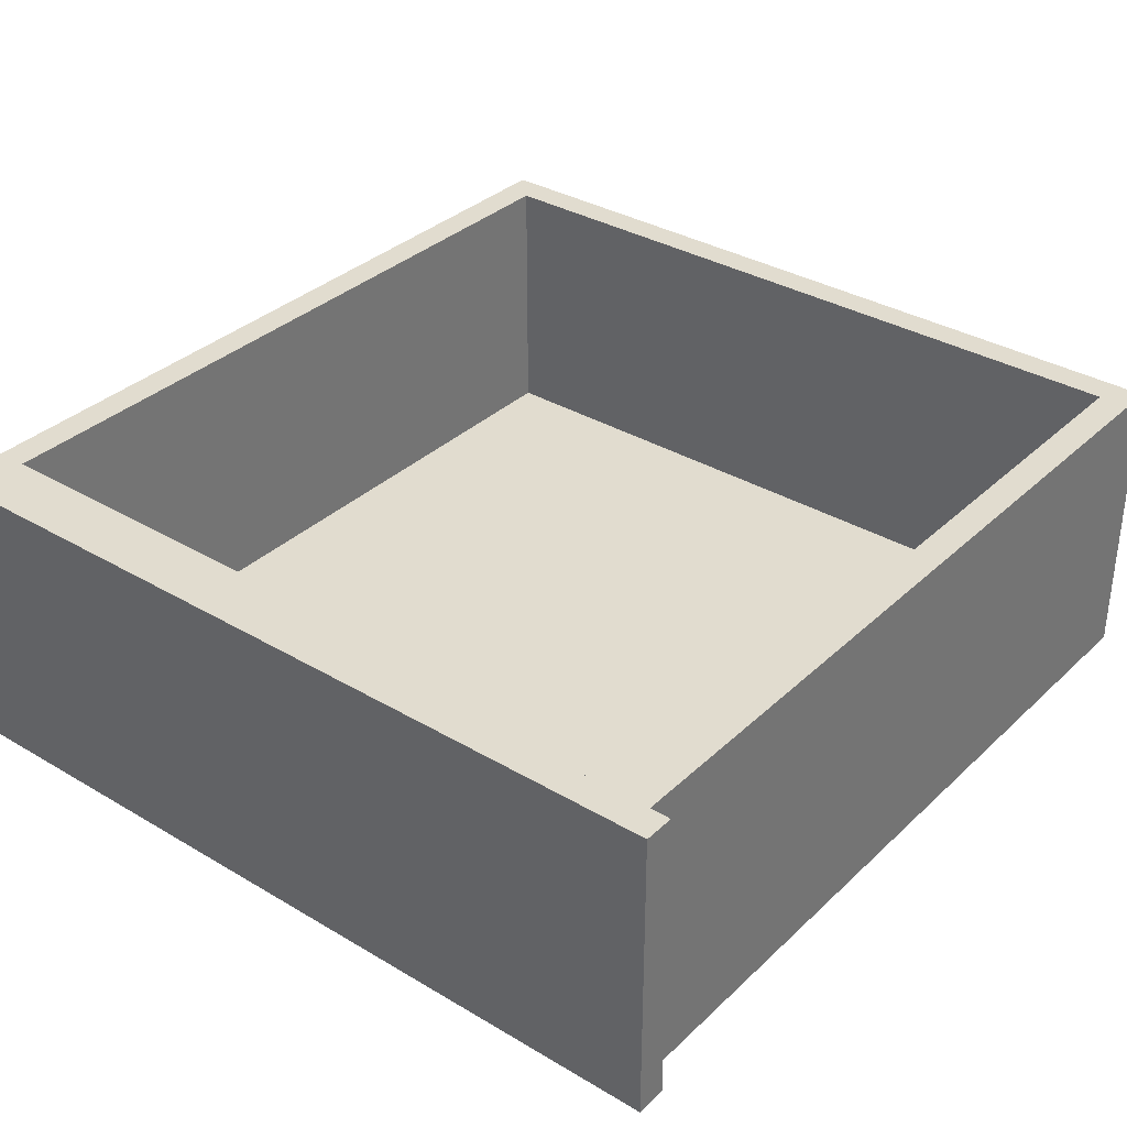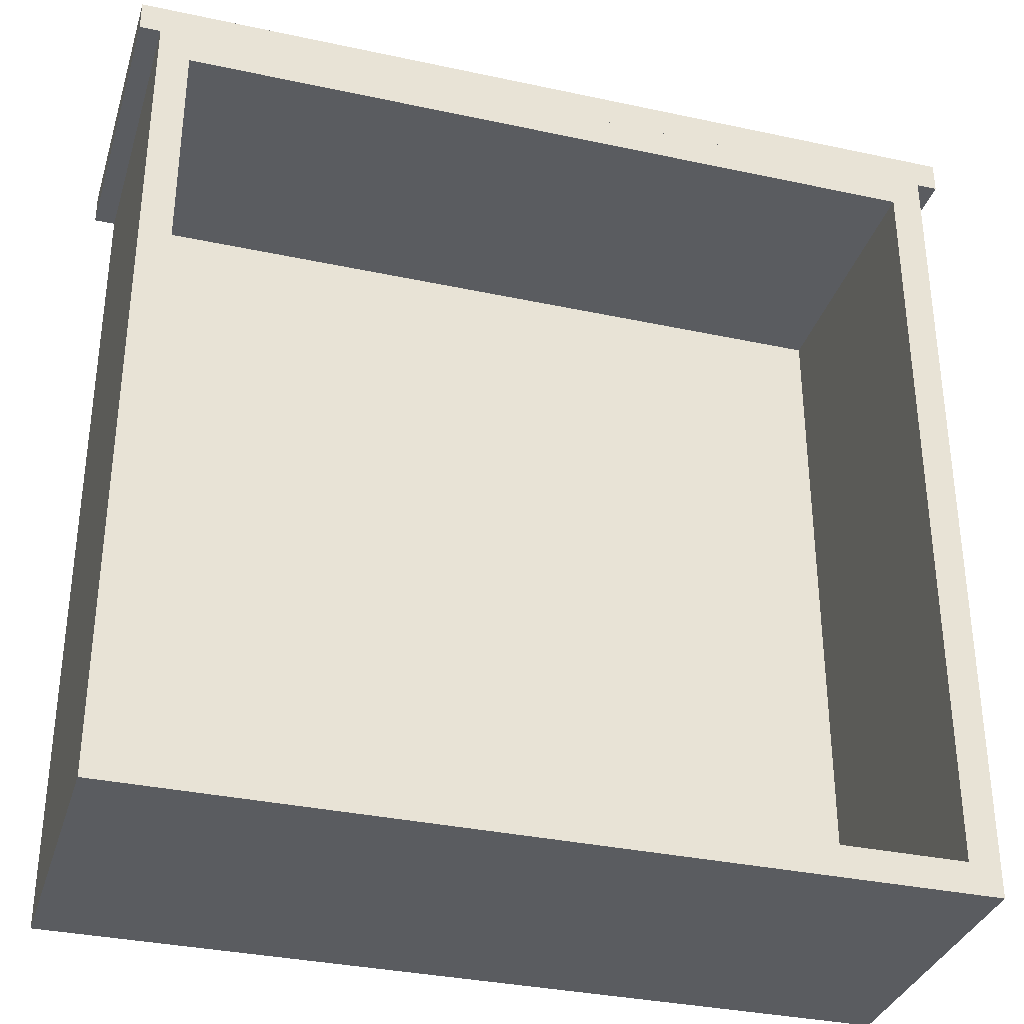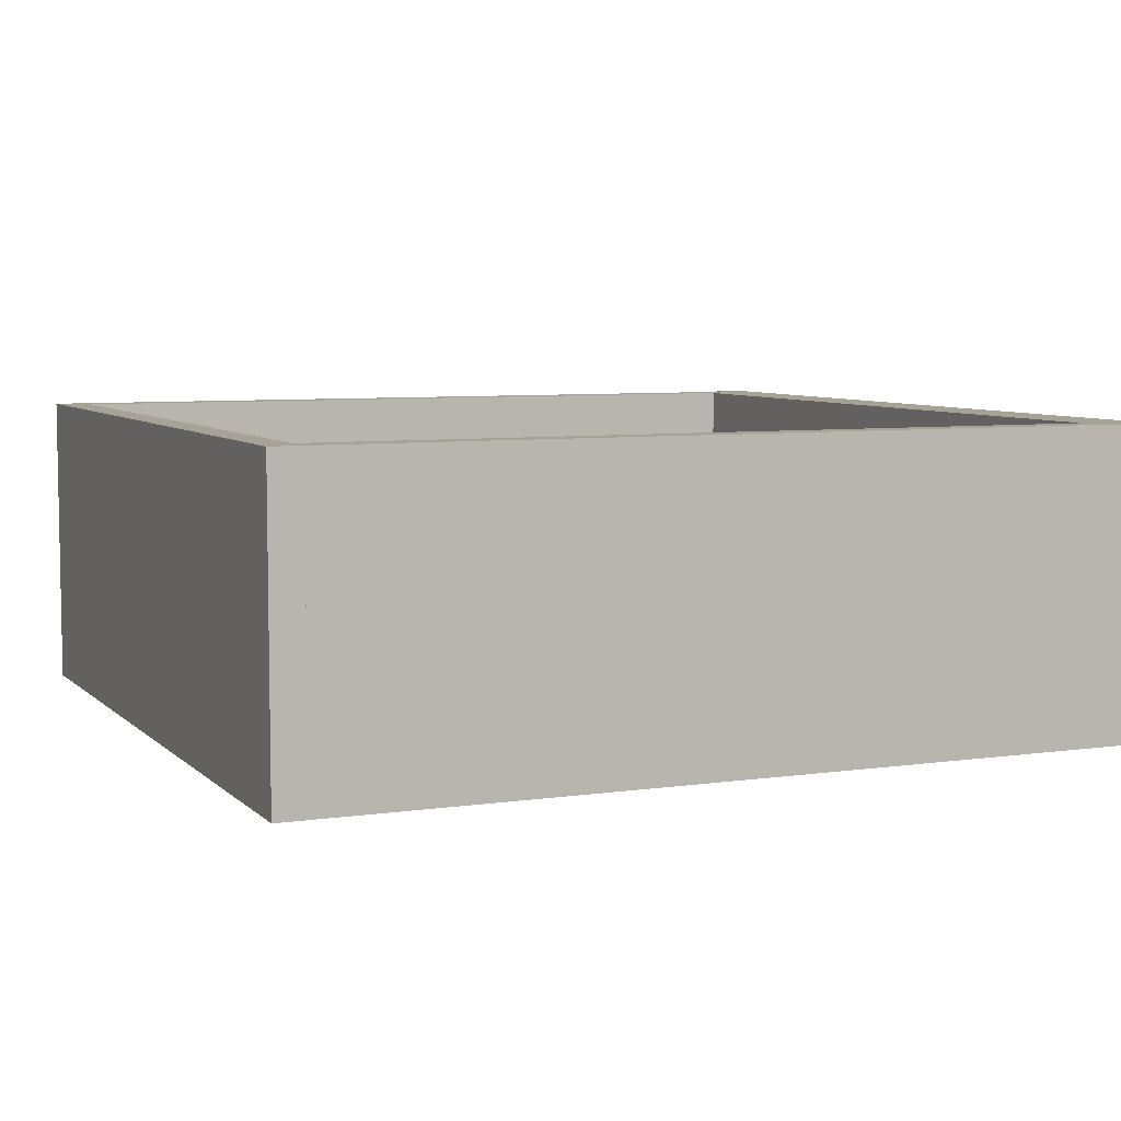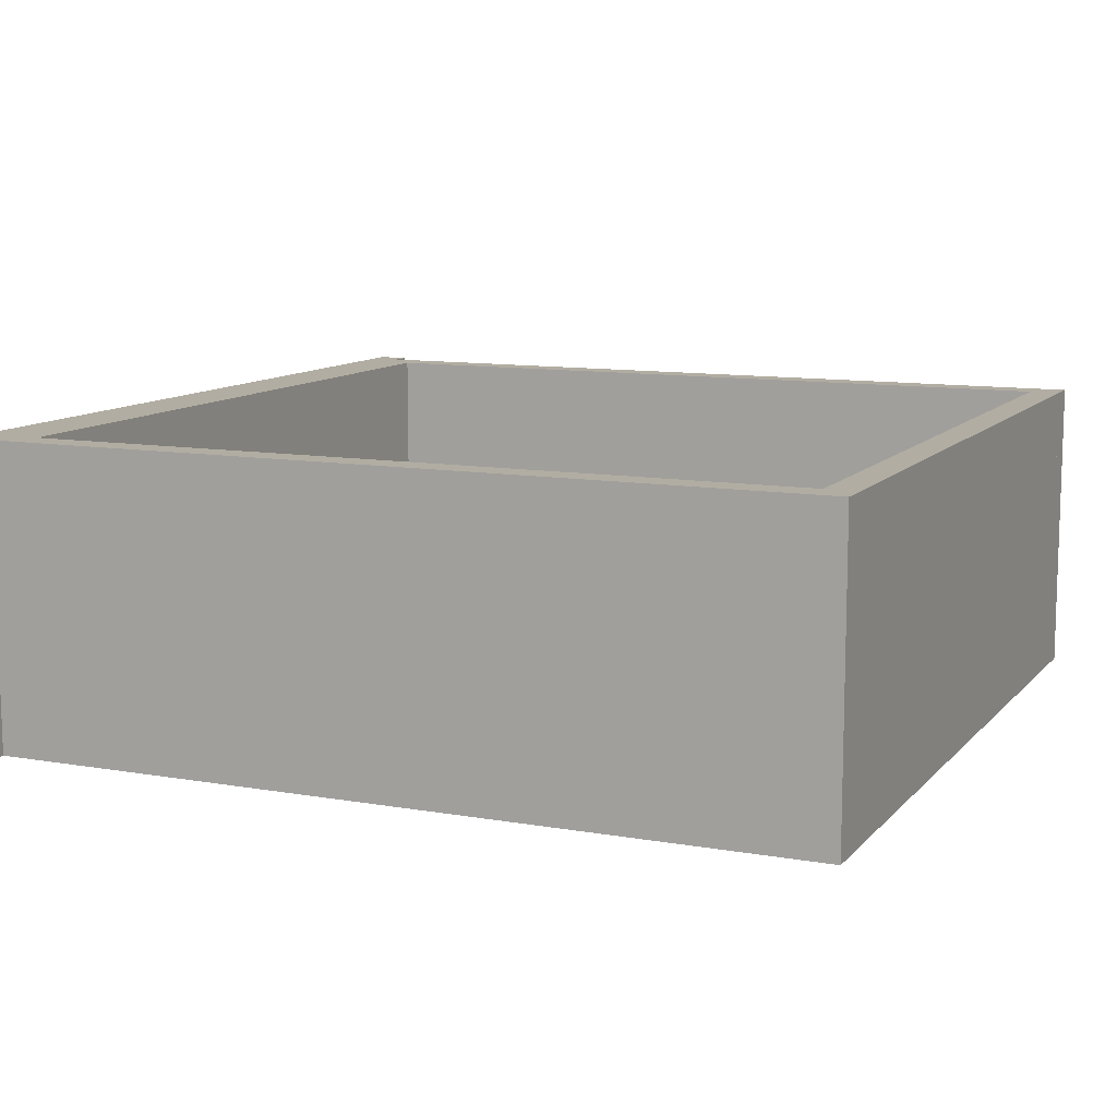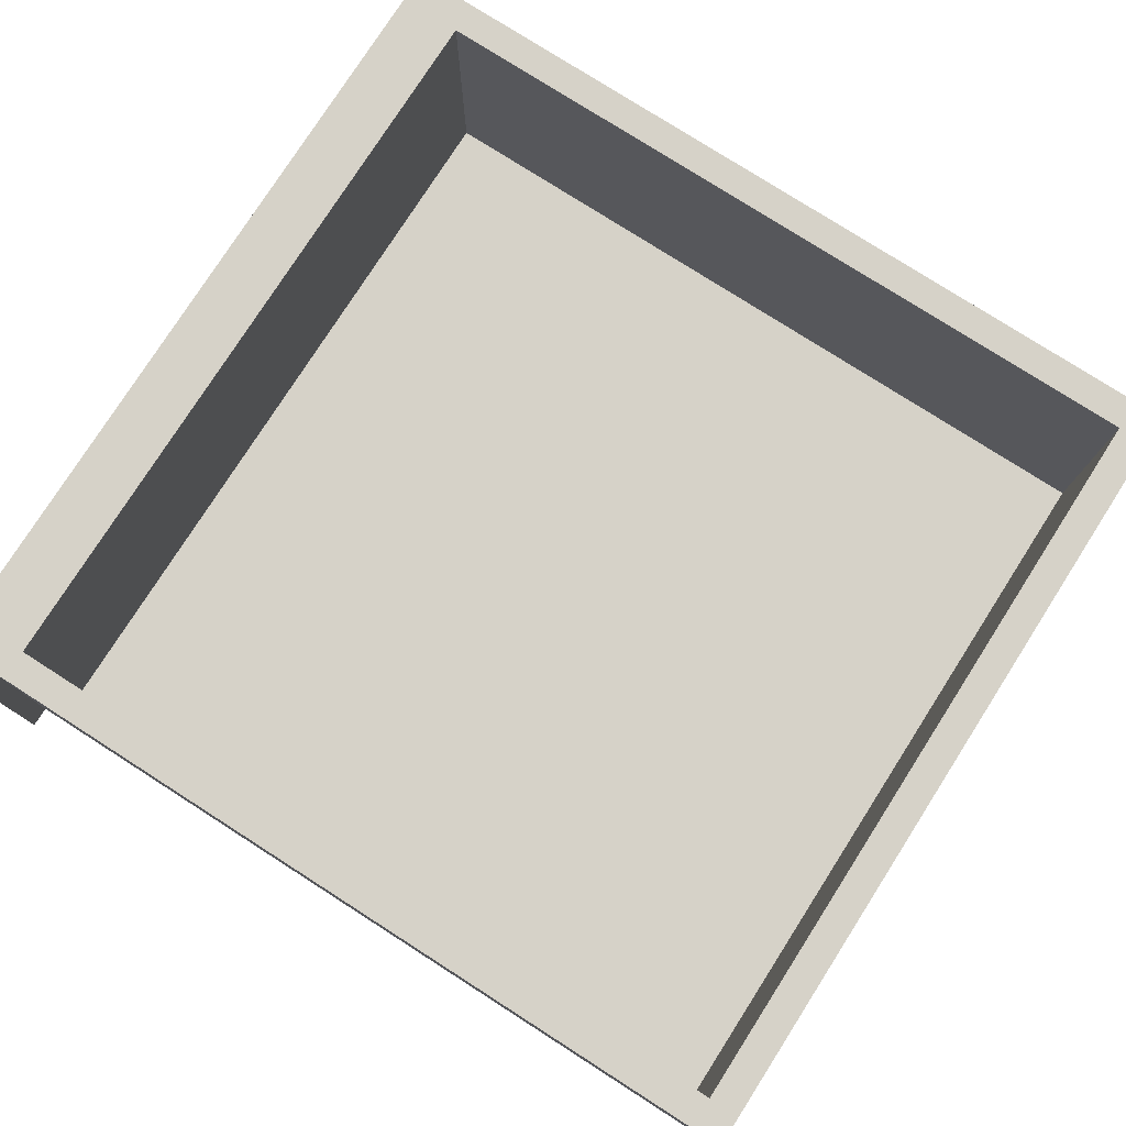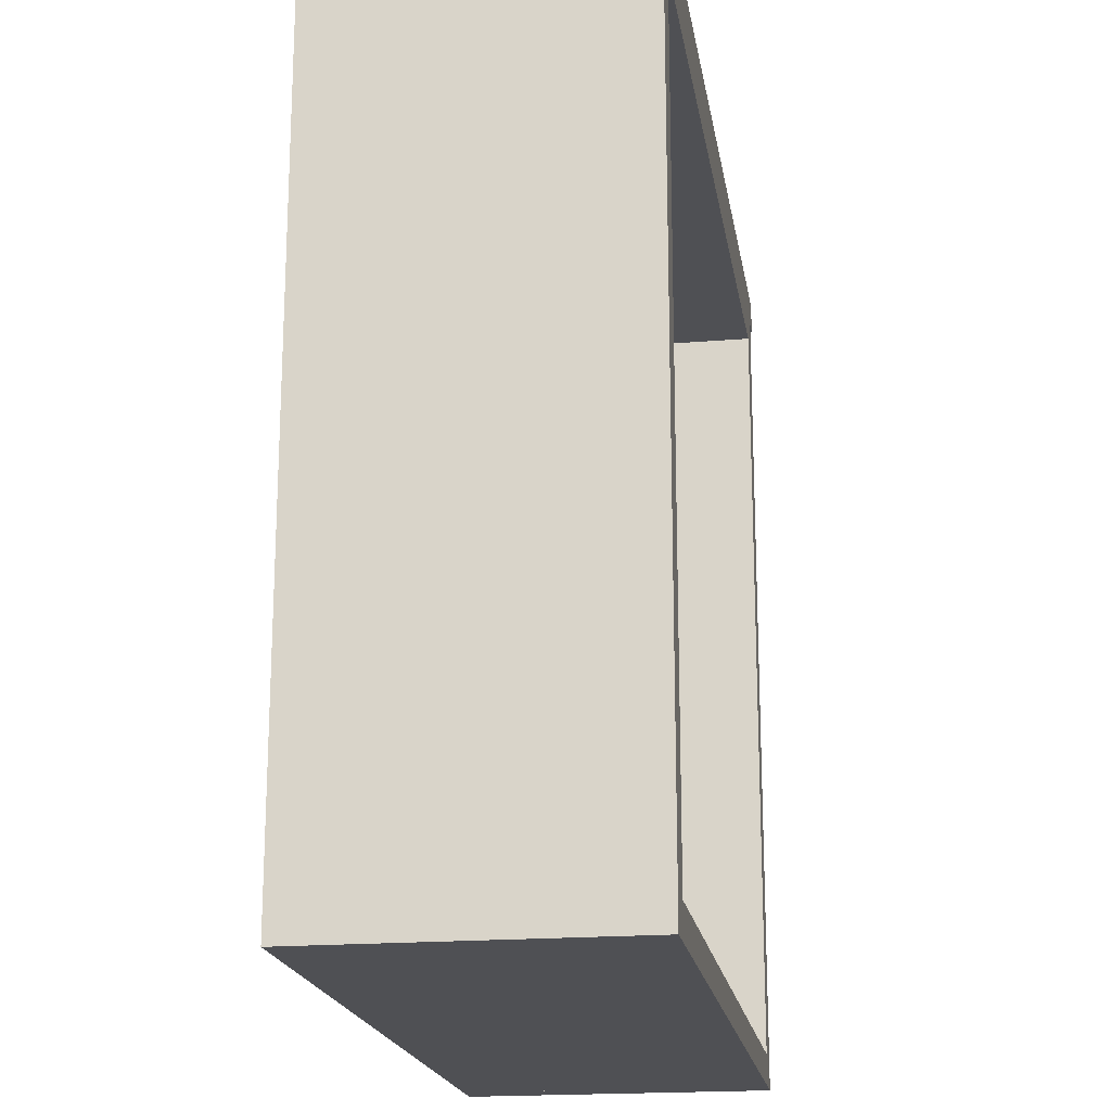
<metadata>
{"format":"obj","ext":"obj","renderer":"f3d","projection":"perspective","resolution":1024,"background":"white","views":[{"elev":34.2,"azim":38.7,"up":"+Y"},{"elev":-33.9,"azim":163.7,"up":"+Z"},{"elev":6.4,"azim":-113.5,"up":"+Y"},{"elev":10.6,"azim":113.8,"up":"+Y"},{"elev":78.0,"azim":122.6,"up":"+Y"},{"elev":-19.1,"azim":98.9,"up":"+Z"}]}
</metadata>
<code>
v 0.592 0.07852 0.6386
v 0.592 0.07852 0.6386
v 0.592 0.07852 0.6386
v 0.592 0.07852 0.6386
v 0.592 0.07852 0.6386
v 0.592 0.07852 0.6386
v 0.06279 -0.1187 0.6386
v 0.06279 -0.1187 0.6386
v 0.06279 -0.1187 0.6386
v 0.06279 -0.1187 0.6386
v 0.06279 -0.1187 0.6386
v 0.06279 -0.1187 0.6386
v 0.592 -0.1187 0.6386
v 0.592 -0.1187 0.6386
v 0.592 -0.1187 0.6386
v 0.592 -0.1187 0.6386
v 0.592 -0.1187 0.6386
v 0.592 -0.1187 0.6386
v 0.06279 0.07852 0.6386
v 0.06279 0.07852 0.6386
v 0.06279 0.07852 0.6386
v 0.06279 0.07852 0.6386
v 0.06279 0.07852 0.6386
v 0.06279 0.07852 0.6386
v 0.592 -0.1187 0.6184
v 0.592 -0.1187 0.6184
v 0.592 -0.1187 0.6184
v 0.592 -0.1187 0.6184
v 0.592 -0.1187 0.6184
v 0.592 -0.1187 0.6184
v 0.06279 0.07852 0.6184
v 0.06279 0.07852 0.6184
v 0.06279 0.07852 0.6184
v 0.06279 0.07852 0.6184
v 0.06279 0.07852 0.6184
v 0.06279 0.07852 0.6184
v 0.06279 -0.1187 0.6184
v 0.06279 -0.1187 0.6184
v 0.06279 -0.1187 0.6184
v 0.06279 -0.1187 0.6184
v 0.06279 -0.1187 0.6184
v 0.06279 -0.1187 0.6184
v 0.592 0.07852 0.6184
v 0.592 0.07852 0.6184
v 0.592 0.07852 0.6184
v 0.592 0.07852 0.6184
v 0.592 0.07852 0.6184
v 0.592 0.07852 0.6184
v 0.6055 0.07852 0.6588
v 0.6055 0.07852 0.6588
v 0.6055 0.07852 0.6588
v 0.6055 0.07852 0.6588
v 0.6055 0.07852 0.6588
v 0.6055 0.07852 0.6588
v 0.04931 -0.1187 0.6588
v 0.04931 -0.1187 0.6588
v 0.04931 -0.1187 0.6588
v 0.04931 -0.1187 0.6588
v 0.04931 -0.1187 0.6588
v 0.04931 -0.1187 0.6588
v 0.6055 -0.1187 0.6588
v 0.6055 -0.1187 0.6588
v 0.6055 -0.1187 0.6588
v 0.6055 -0.1187 0.6588
v 0.6055 -0.1187 0.6588
v 0.6055 -0.1187 0.6588
v 0.04931 0.07852 0.6588
v 0.04931 0.07852 0.6588
v 0.04931 0.07852 0.6588
v 0.04931 0.07852 0.6588
v 0.04931 0.07852 0.6588
v 0.04931 0.07852 0.6588
v 0.6055 -0.1187 0.6386
v 0.6055 -0.1187 0.6386
v 0.6055 -0.1187 0.6386
v 0.6055 -0.1187 0.6386
v 0.6055 -0.1187 0.6386
v 0.6055 -0.1187 0.6386
v 0.04931 0.07852 0.6386
v 0.04931 0.07852 0.6386
v 0.04931 0.07852 0.6386
v 0.04931 0.07852 0.6386
v 0.04931 0.07852 0.6386
v 0.04931 0.07852 0.6386
v 0.04931 -0.1187 0.6386
v 0.04931 -0.1187 0.6386
v 0.04931 -0.1187 0.6386
v 0.04931 -0.1187 0.6386
v 0.04931 -0.1187 0.6386
v 0.04931 -0.1187 0.6386
v 0.6055 0.07852 0.6386
v 0.6055 0.07852 0.6386
v 0.6055 0.07852 0.6386
v 0.6055 0.07852 0.6386
v 0.6055 0.07852 0.6386
v 0.6055 0.07852 0.6386
v 0.06279 0.07852 0.6386
v 0.06279 0.07852 0.6386
v 0.06279 0.07852 0.6386
v 0.06279 0.07852 0.6386
v 0.06279 0.07852 0.6386
v 0.06279 0.07852 0.6386
v 0.06279 -0.1187 0.09927
v 0.06279 -0.1187 0.09927
v 0.06279 -0.1187 0.09927
v 0.06279 -0.1187 0.09927
v 0.06279 -0.1187 0.09927
v 0.06279 -0.1187 0.09927
v 0.06279 -0.1187 0.6386
v 0.06279 -0.1187 0.6386
v 0.06279 -0.1187 0.6386
v 0.06279 -0.1187 0.6386
v 0.06279 -0.1187 0.6386
v 0.06279 -0.1187 0.6386
v 0.06279 0.07852 0.09927
v 0.06279 0.07852 0.09927
v 0.06279 0.07852 0.09927
v 0.06279 0.07852 0.09927
v 0.06279 0.07852 0.09927
v 0.06279 0.07852 0.09927
v 0.08302 -0.1187 0.09927
v 0.08302 -0.1187 0.09927
v 0.08302 -0.1187 0.09927
v 0.08302 -0.1187 0.09927
v 0.08302 -0.1187 0.09927
v 0.08302 -0.1187 0.09927
v 0.08302 0.07852 0.6386
v 0.08302 0.07852 0.6386
v 0.08302 0.07852 0.6386
v 0.08302 0.07852 0.6386
v 0.08302 0.07852 0.6386
v 0.08302 0.07852 0.6386
v 0.08302 -0.1187 0.6386
v 0.08302 -0.1187 0.6386
v 0.08302 -0.1187 0.6386
v 0.08302 -0.1187 0.6386
v 0.08302 -0.1187 0.6386
v 0.08302 -0.1187 0.6386
v 0.08302 0.07852 0.09927
v 0.08302 0.07852 0.09927
v 0.08302 0.07852 0.09927
v 0.08302 0.07852 0.09927
v 0.08302 0.07852 0.09927
v 0.08302 0.07852 0.09927
v 0.5718 0.07852 0.6386
v 0.5718 0.07852 0.6386
v 0.5718 0.07852 0.6386
v 0.5718 0.07852 0.6386
v 0.5718 0.07852 0.6386
v 0.5718 0.07852 0.6386
v 0.5718 -0.1187 0.09927
v 0.5718 -0.1187 0.09927
v 0.5718 -0.1187 0.09927
v 0.5718 -0.1187 0.09927
v 0.5718 -0.1187 0.09927
v 0.5718 -0.1187 0.09927
v 0.5718 -0.1187 0.6386
v 0.5718 -0.1187 0.6386
v 0.5718 -0.1187 0.6386
v 0.5718 -0.1187 0.6386
v 0.5718 -0.1187 0.6386
v 0.5718 -0.1187 0.6386
v 0.5718 0.07852 0.09927
v 0.5718 0.07852 0.09927
v 0.5718 0.07852 0.09927
v 0.5718 0.07852 0.09927
v 0.5718 0.07852 0.09927
v 0.5718 0.07852 0.09927
v 0.592 -0.1187 0.09927
v 0.592 -0.1187 0.09927
v 0.592 -0.1187 0.09927
v 0.592 -0.1187 0.09927
v 0.592 -0.1187 0.09927
v 0.592 -0.1187 0.09927
v 0.592 0.07852 0.6386
v 0.592 0.07852 0.6386
v 0.592 0.07852 0.6386
v 0.592 0.07852 0.6386
v 0.592 0.07852 0.6386
v 0.592 0.07852 0.6386
v 0.592 -0.1187 0.6386
v 0.592 -0.1187 0.6386
v 0.592 -0.1187 0.6386
v 0.592 -0.1187 0.6386
v 0.592 -0.1187 0.6386
v 0.592 -0.1187 0.6386
v 0.592 0.07852 0.09927
v 0.592 0.07852 0.09927
v 0.592 0.07852 0.09927
v 0.592 0.07852 0.09927
v 0.592 0.07852 0.09927
v 0.592 0.07852 0.09927
v 0.592 0.07852 0.1195
v 0.592 0.07852 0.1195
v 0.592 0.07852 0.1195
v 0.592 0.07852 0.1195
v 0.592 0.07852 0.1195
v 0.592 0.07852 0.1195
v 0.06279 -0.1187 0.1195
v 0.06279 -0.1187 0.1195
v 0.06279 -0.1187 0.1195
v 0.06279 -0.1187 0.1195
v 0.06279 -0.1187 0.1195
v 0.06279 -0.1187 0.1195
v 0.592 -0.1187 0.1195
v 0.592 -0.1187 0.1195
v 0.592 -0.1187 0.1195
v 0.592 -0.1187 0.1195
v 0.592 -0.1187 0.1195
v 0.592 -0.1187 0.1195
v 0.06279 0.07852 0.1195
v 0.06279 0.07852 0.1195
v 0.06279 0.07852 0.1195
v 0.06279 0.07852 0.1195
v 0.06279 0.07852 0.1195
v 0.06279 0.07852 0.1195
v 0.592 -0.1187 0.09927
v 0.592 -0.1187 0.09927
v 0.592 -0.1187 0.09927
v 0.592 -0.1187 0.09927
v 0.592 -0.1187 0.09927
v 0.592 -0.1187 0.09927
v 0.06279 0.07852 0.09927
v 0.06279 0.07852 0.09927
v 0.06279 0.07852 0.09927
v 0.06279 0.07852 0.09927
v 0.06279 0.07852 0.09927
v 0.06279 0.07852 0.09927
v 0.06279 -0.1187 0.09927
v 0.06279 -0.1187 0.09927
v 0.06279 -0.1187 0.09927
v 0.06279 -0.1187 0.09927
v 0.06279 -0.1187 0.09927
v 0.06279 -0.1187 0.09927
v 0.592 0.07852 0.09927
v 0.592 0.07852 0.09927
v 0.592 0.07852 0.09927
v 0.592 0.07852 0.09927
v 0.592 0.07852 0.09927
v 0.592 0.07852 0.09927
v 0.5819 -0.09511 0.6285
v 0.5819 -0.09511 0.6285
v 0.5819 -0.09511 0.6285
v 0.5819 -0.09511 0.6285
v 0.5819 -0.09511 0.6285
v 0.5819 -0.09511 0.6285
v 0.0729 -0.1052 0.6285
v 0.0729 -0.1052 0.6285
v 0.0729 -0.1052 0.6285
v 0.0729 -0.1052 0.6285
v 0.0729 -0.1052 0.6285
v 0.0729 -0.1052 0.6285
v 0.5819 -0.1052 0.6285
v 0.5819 -0.1052 0.6285
v 0.5819 -0.1052 0.6285
v 0.5819 -0.1052 0.6285
v 0.5819 -0.1052 0.6285
v 0.5819 -0.1052 0.6285
v 0.0729 -0.09511 0.6285
v 0.0729 -0.09511 0.6285
v 0.0729 -0.09511 0.6285
v 0.0729 -0.09511 0.6285
v 0.0729 -0.09511 0.6285
v 0.0729 -0.09511 0.6285
v 0.5819 -0.1052 0.1094
v 0.5819 -0.1052 0.1094
v 0.5819 -0.1052 0.1094
v 0.5819 -0.1052 0.1094
v 0.5819 -0.1052 0.1094
v 0.5819 -0.1052 0.1094
v 0.0729 -0.09511 0.1094
v 0.0729 -0.09511 0.1094
v 0.0729 -0.09511 0.1094
v 0.0729 -0.09511 0.1094
v 0.0729 -0.09511 0.1094
v 0.0729 -0.09511 0.1094
v 0.0729 -0.1052 0.1094
v 0.0729 -0.1052 0.1094
v 0.0729 -0.1052 0.1094
v 0.0729 -0.1052 0.1094
v 0.0729 -0.1052 0.1094
v 0.0729 -0.1052 0.1094
v 0.5819 -0.09511 0.1094
v 0.5819 -0.09511 0.1094
v 0.5819 -0.09511 0.1094
v 0.5819 -0.09511 0.1094
v 0.5819 -0.09511 0.1094
v 0.5819 -0.09511 0.1094
f 1 7 13
f 7 1 23
f 15 9 5
f 21 5 9
f 12 28 16
f 18 25 11
f 27 2 17
f 14 4 30
f 3 32 19
f 20 36 6
f 35 8 22
f 24 10 33
f 28 12 40
f 39 11 25
f 2 27 43
f 44 30 4
f 32 3 47
f 48 6 36
f 8 35 38
f 37 33 10
f 34 29 41
f 42 26 31
f 29 34 45
f 46 31 26
f 49 55 61
f 55 49 71
f 63 57 53
f 69 53 57
f 60 76 64
f 66 73 59
f 75 50 65
f 62 52 78
f 51 80 67
f 68 84 54
f 83 56 70
f 72 58 81
f 76 60 88
f 87 59 73
f 50 75 91
f 92 78 52
f 80 51 95
f 96 54 84
f 56 83 86
f 85 81 58
f 82 77 89
f 90 74 79
f 77 82 93
f 94 79 74
f 97 107 111
f 107 97 120
f 110 104 101
f 119 101 104
f 126 113 105
f 103 112 124
f 109 128 102
f 100 131 114
f 130 115 99
f 98 117 129
f 118 121 108
f 106 122 116
f 113 126 137
f 133 124 112
f 128 109 136
f 138 114 131
f 115 130 140
f 139 129 117
f 121 118 144
f 143 116 122
f 123 132 135
f 134 127 125
f 132 123 141
f 142 125 127
f 145 155 159
f 155 145 168
f 158 152 149
f 167 149 152
f 174 161 153
f 151 160 172
f 157 176 150
f 148 179 162
f 178 163 147
f 146 165 177
f 166 169 156
f 154 170 164
f 161 174 185
f 181 172 160
f 176 157 184
f 186 162 179
f 163 178 188
f 187 177 165
f 169 166 192
f 191 164 170
f 171 180 183
f 182 175 173
f 180 171 189
f 190 173 175
f 193 199 205
f 199 193 215
f 207 201 197
f 213 197 201
f 204 220 208
f 210 217 203
f 219 194 209
f 206 196 222
f 195 224 211
f 212 228 198
f 227 200 214
f 216 202 225
f 220 204 232
f 231 203 217
f 194 219 235
f 236 222 196
f 224 195 239
f 240 198 228
f 200 227 230
f 229 225 202
f 226 221 233
f 234 218 223
f 221 226 237
f 238 223 218
f 241 251 255
f 251 241 263
f 253 249 246
f 259 246 249
f 248 265 257
f 256 270 247
f 266 242 254
f 258 244 268
f 243 271 262
f 261 273 245
f 276 252 264
f 260 250 275
f 265 248 280
f 279 247 270
f 242 266 283
f 284 268 244
f 271 243 287
f 288 245 273
f 252 276 278
f 277 275 250
f 274 267 281
f 282 269 272
f 267 274 285
f 286 272 269

</code>
